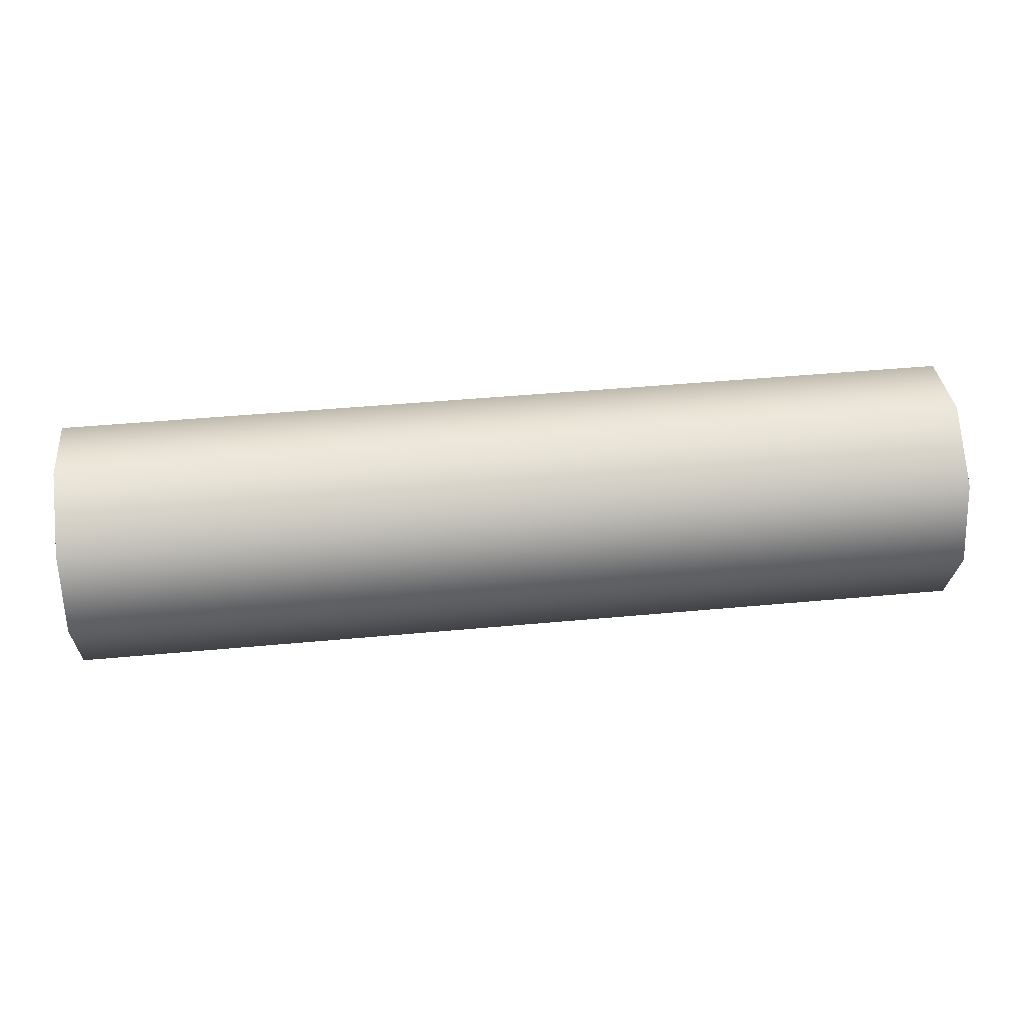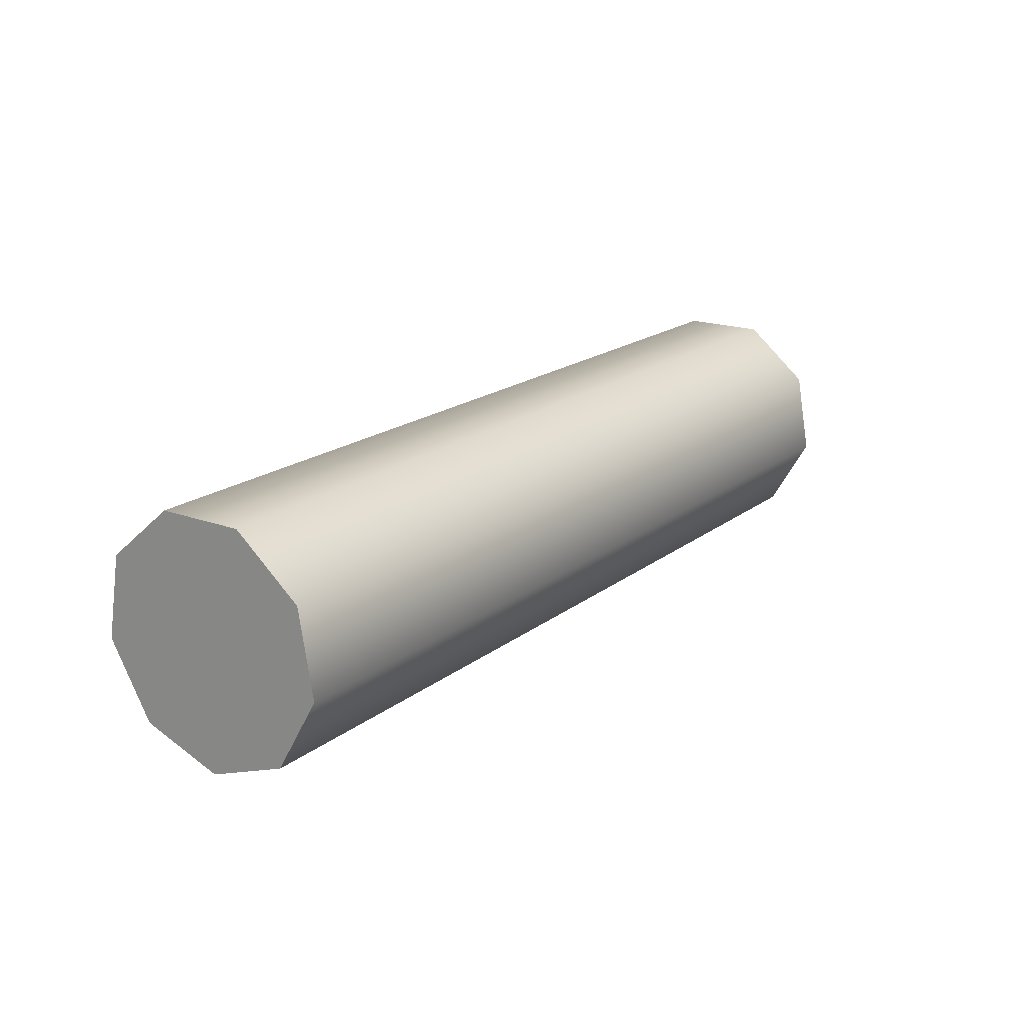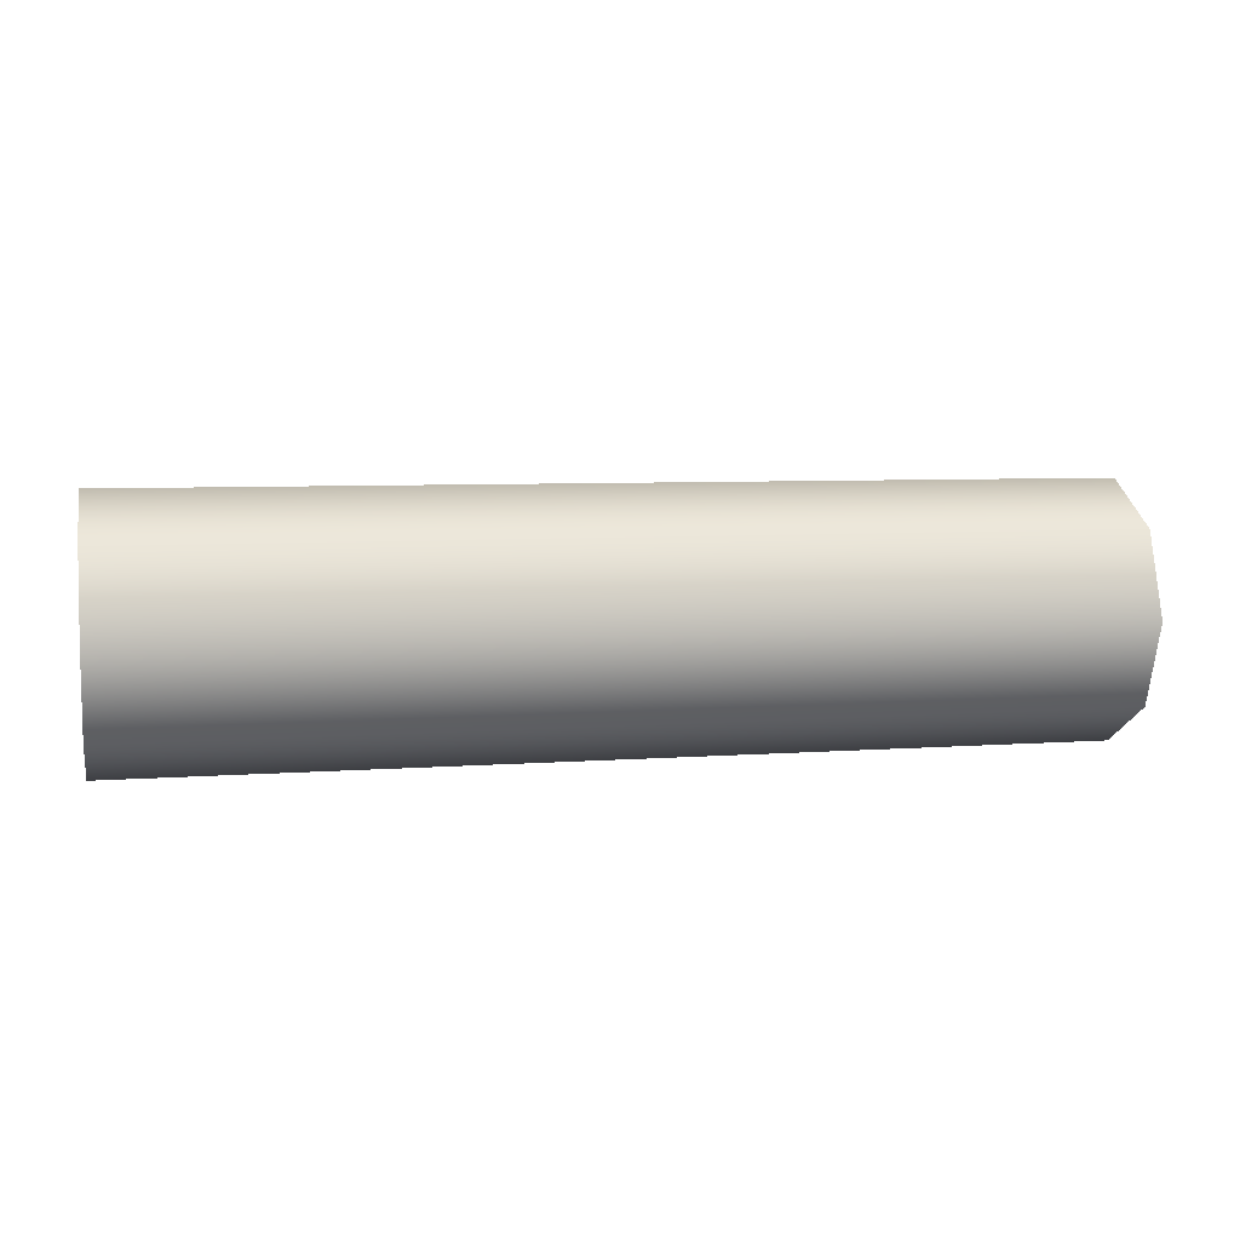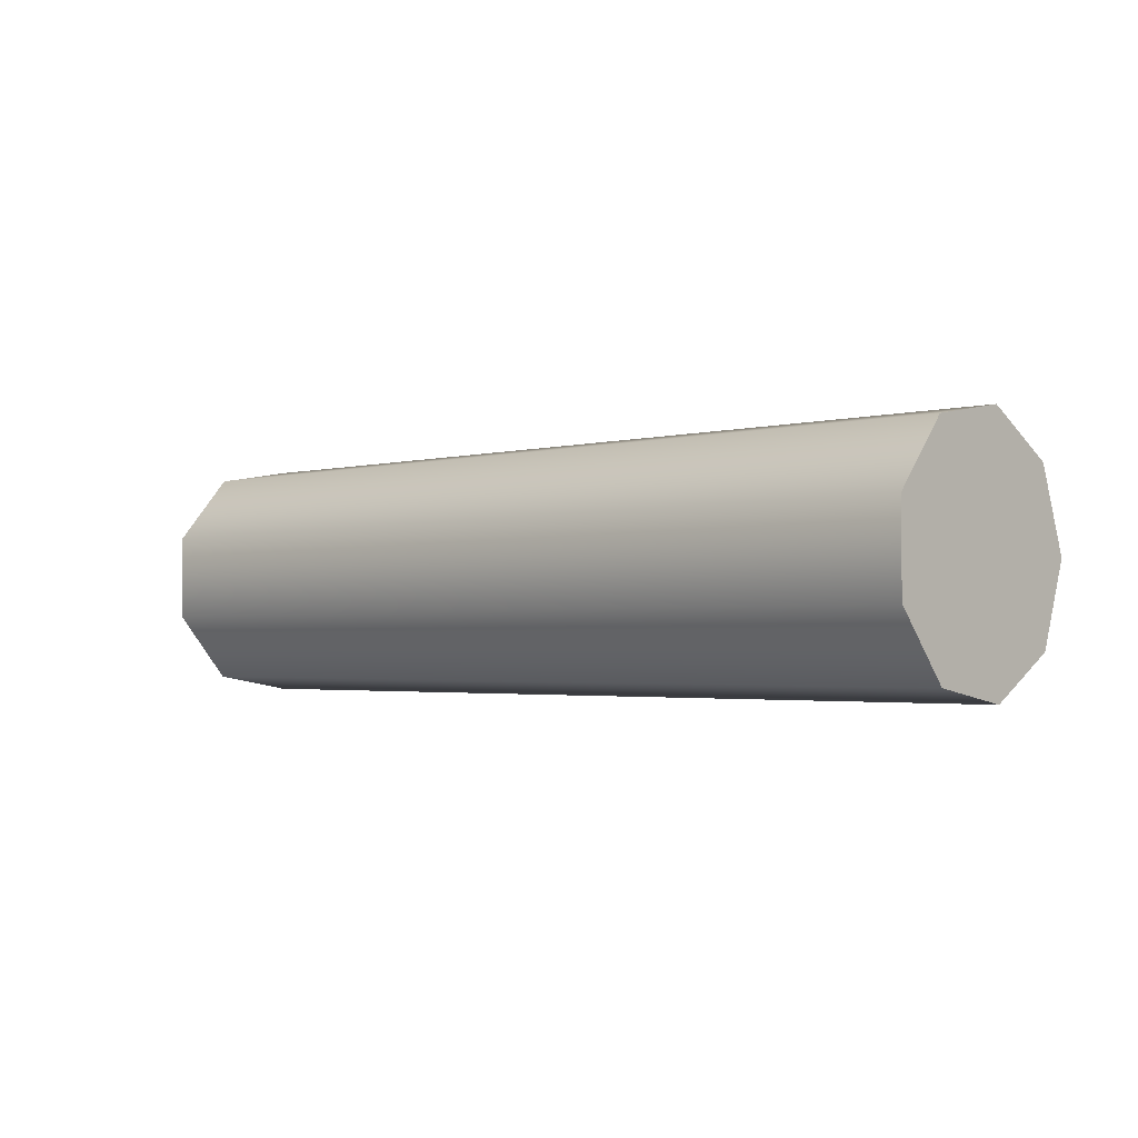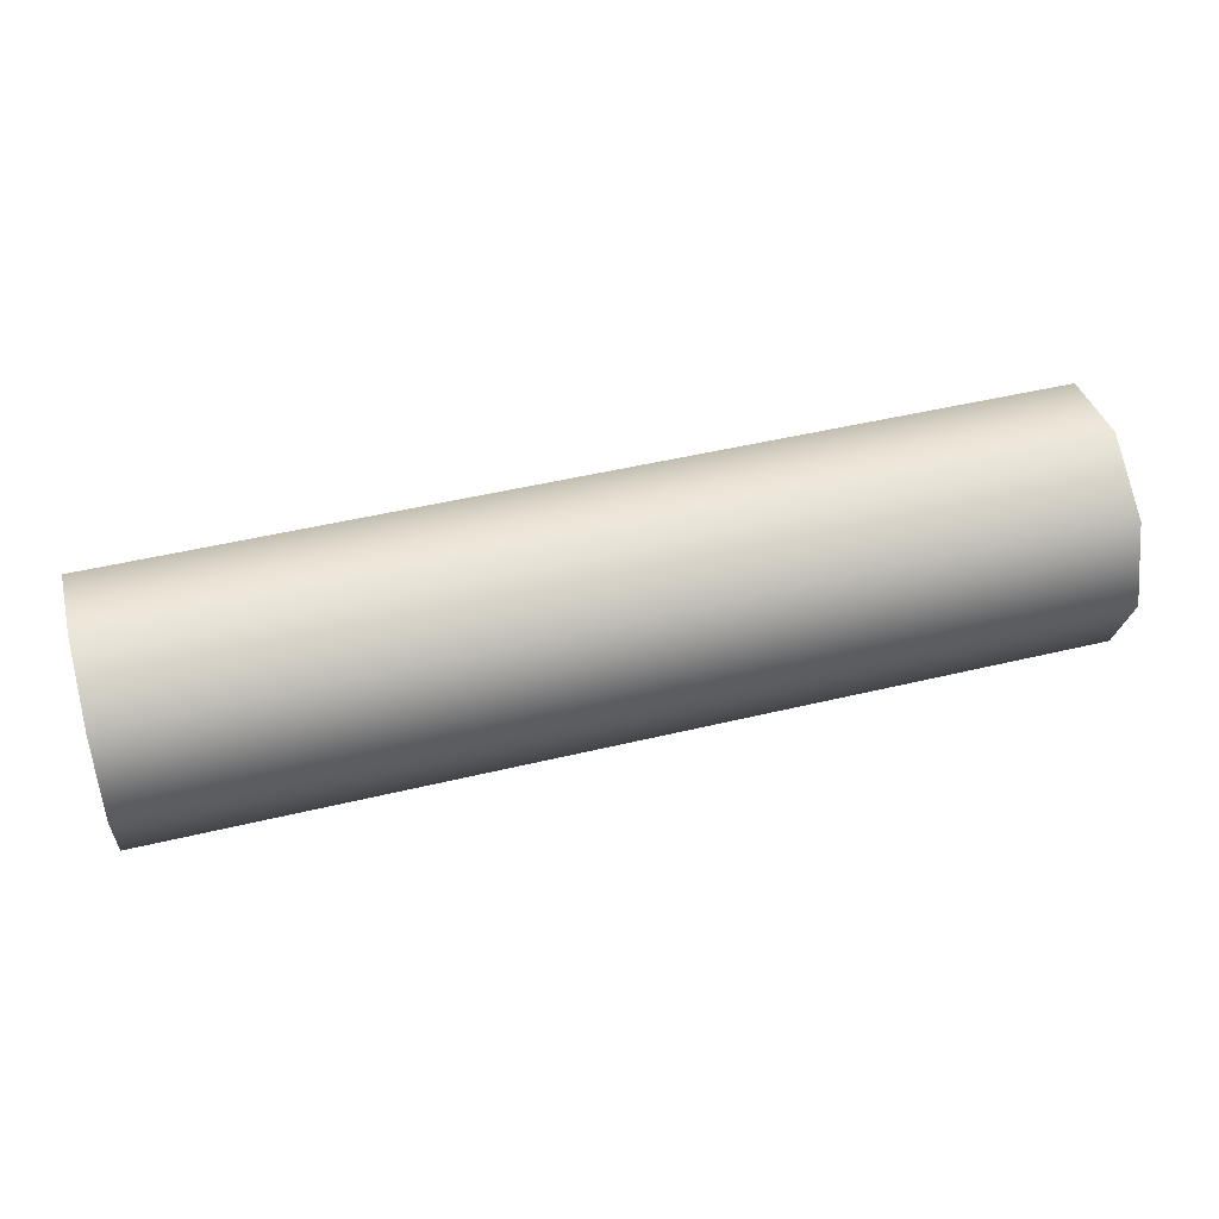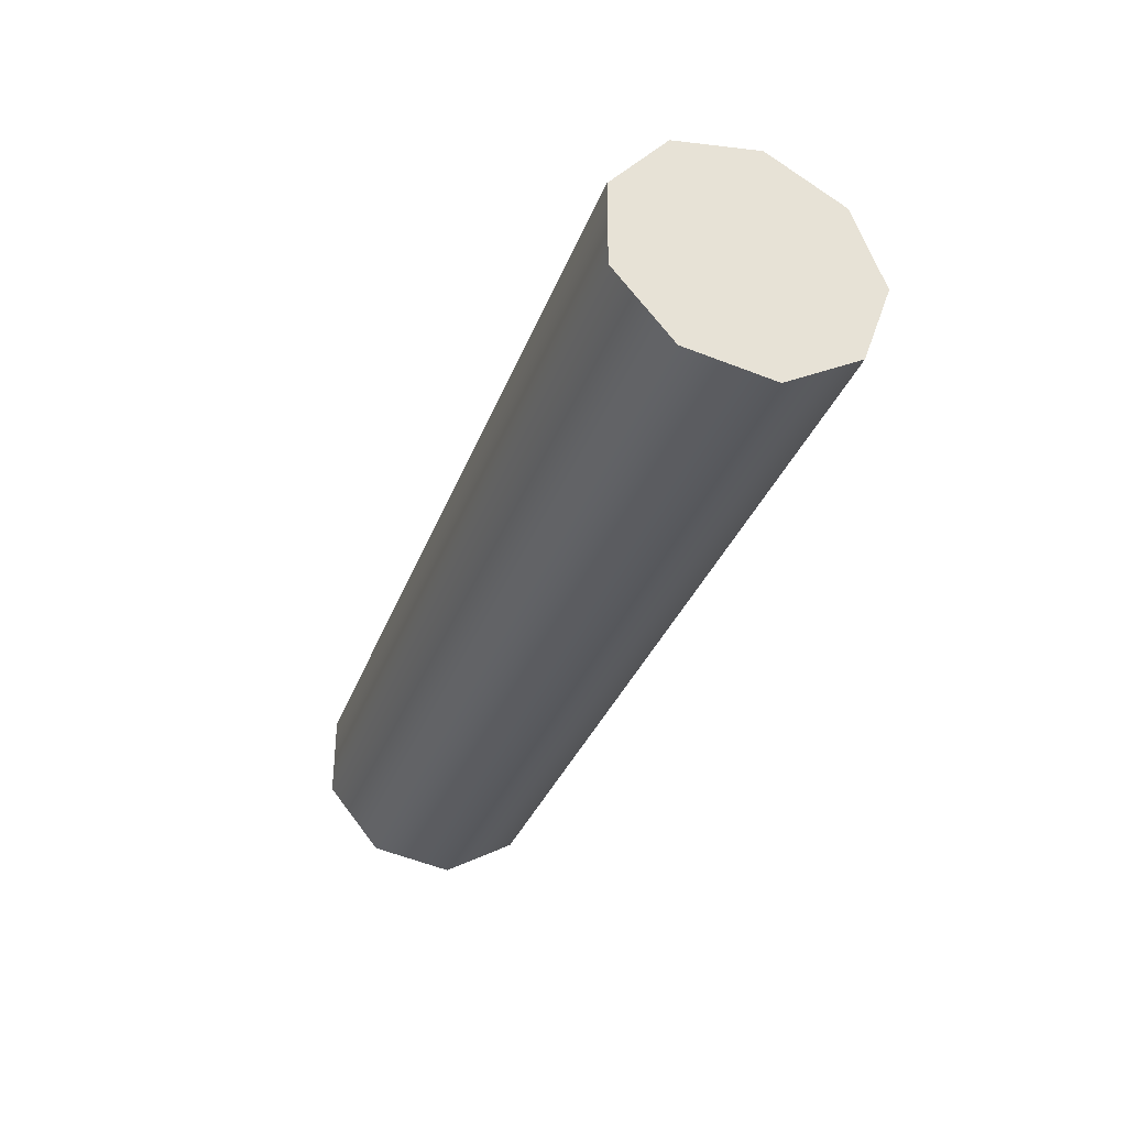
<metadata>
{"format":"obj","ext":"obj","renderer":"f3d","projection":"perspective","resolution":1024,"background":"white","views":[{"elev":45.5,"azim":-6.1,"up":"+Z"},{"elev":18.6,"azim":-54.9,"up":"+Y"},{"elev":6.3,"azim":-12.8,"up":"+Z"},{"elev":-2.3,"azim":-136.6,"up":"+Z"},{"elev":48.0,"azim":-15.1,"up":"+Z"},{"elev":-33.5,"azim":-108.7,"up":"+Z"}]}
</metadata>
<code>
o mesh44/mesh44-geometry#mesh44-geometry
v 0.01107 0.4937 0.01226
v -0.01373 0.4937 0.01454
v -0.01373 0.4937 0.01226
v 0.01107 0.4937 0.01454
v -0.01373 0.4872 0.0134
v 0.01107 0.4922 0.01051
v 0.01107 0.4872 0.0134
v -0.01373 0.4922 0.01628
v -0.01373 0.488 0.01554
v -0.01373 0.488 0.01126
v -0.01373 0.4922 0.01051
v 0.01107 0.488 0.01126
v 0.01107 0.488 0.01554
v 0.01107 0.4922 0.01628
v -0.01373 0.49 0.01012
v 0.01107 0.49 0.01012
v 0.01107 0.49 0.01668
v -0.01373 0.49 0.01668
f 1 2 3
f 2 1 4
f 3 2 1
f 4 1 2
f 2 5 3
f 3 5 2
f 3 6 1
f 1 6 3
f 7 4 1
f 1 4 7
f 4 8 2
f 2 8 4
f 2 9 5
f 5 9 2
f 3 5 10
f 10 5 3
f 6 3 11
f 11 3 6
f 12 1 6
f 6 1 12
f 13 4 7
f 7 4 13
f 7 1 12
f 12 1 7
f 8 4 14
f 14 4 8
f 8 9 2
f 2 9 8
f 13 5 9
f 9 5 13
f 5 12 10
f 10 12 5
f 3 10 11
f 11 10 3
f 15 6 11
f 11 6 15
f 12 6 16
f 16 6 12
f 13 14 4
f 4 14 13
f 5 13 7
f 7 13 5
f 12 5 7
f 7 5 12
f 17 8 14
f 14 8 17
f 9 8 18
f 18 8 9
f 18 13 9
f 9 13 18
f 16 10 12
f 12 10 16
f 11 10 15
f 15 10 11
f 6 15 16
f 16 15 6
f 14 13 17
f 17 13 14
f 8 17 18
f 18 17 8
f 13 18 17
f 17 18 13
f 10 16 15
f 15 16 10

</code>
